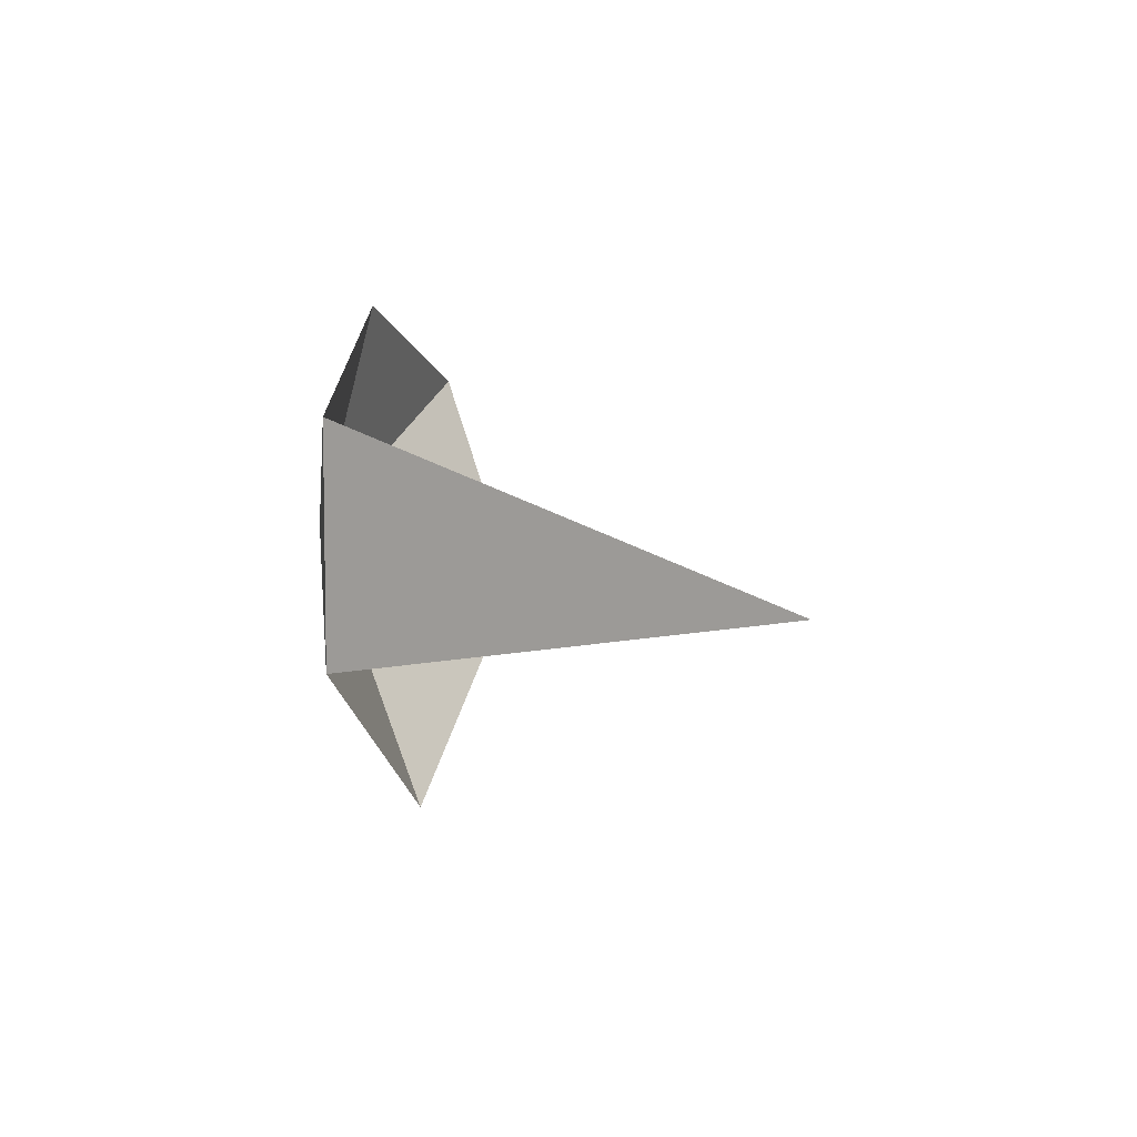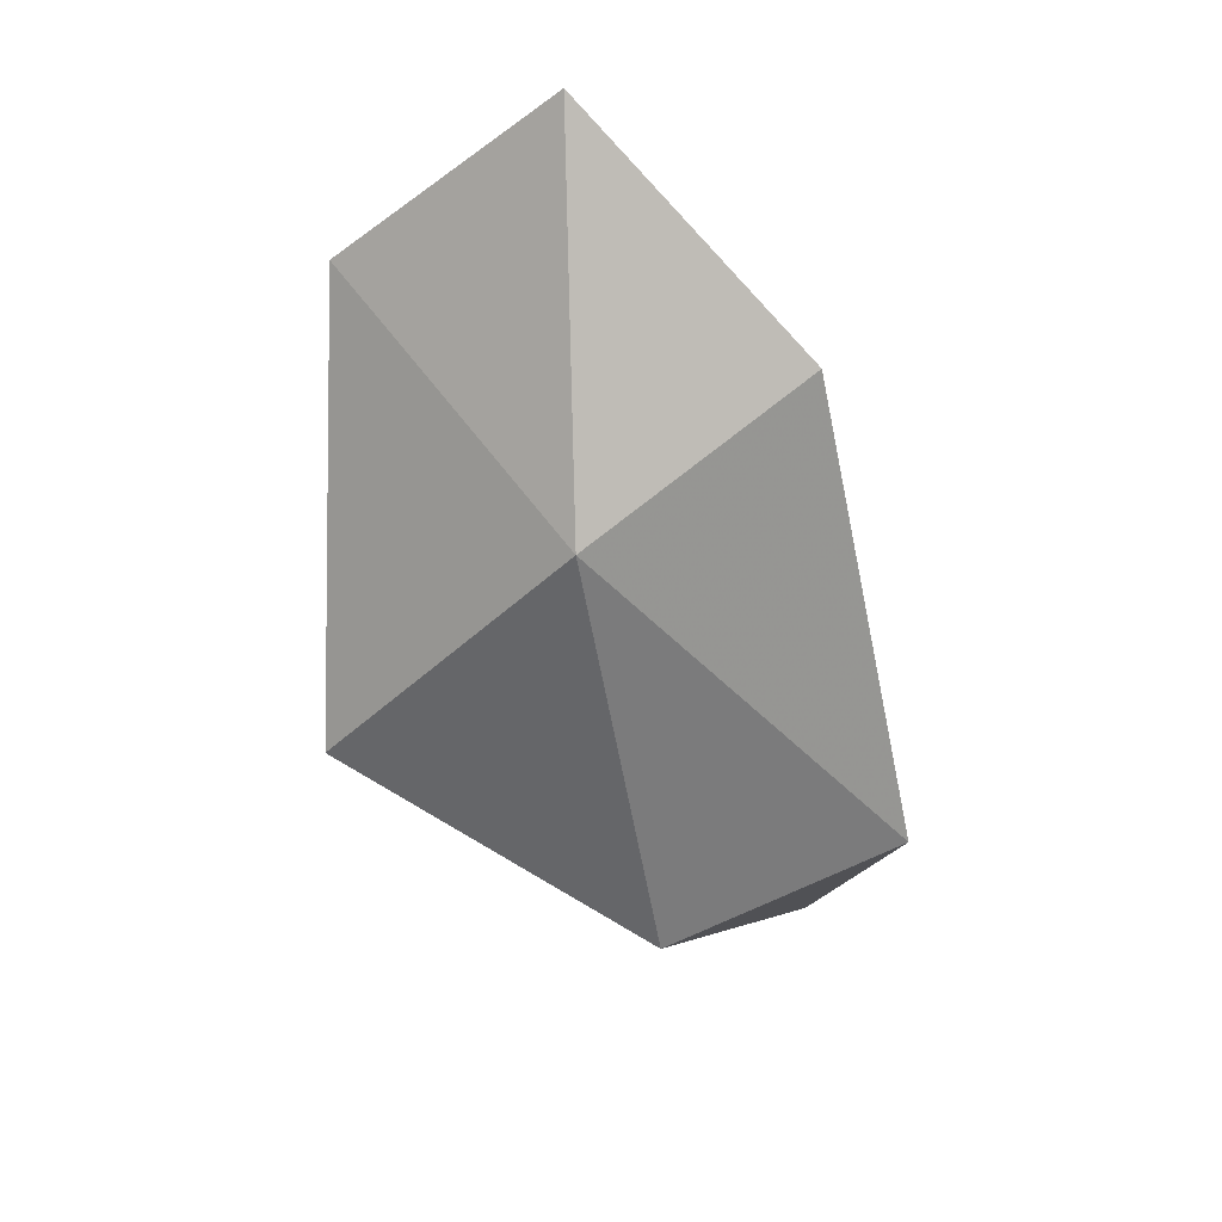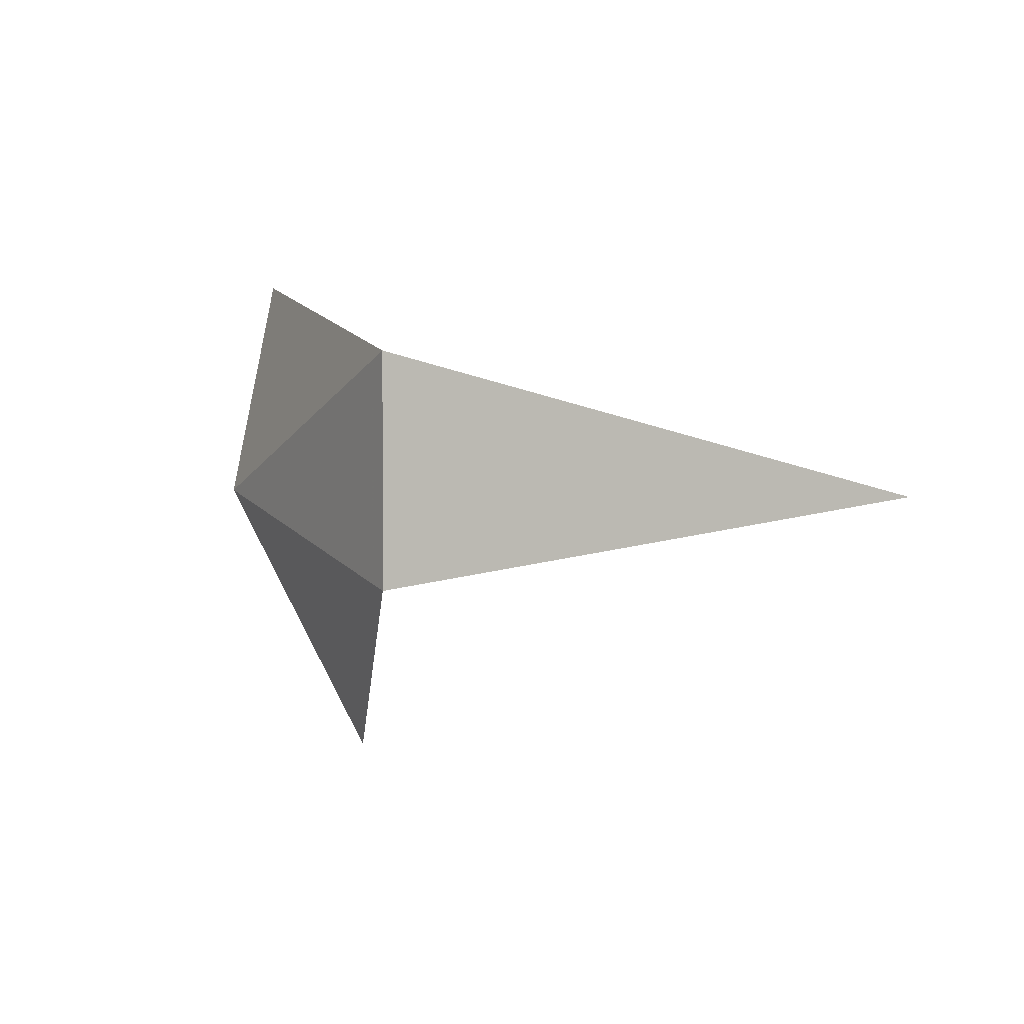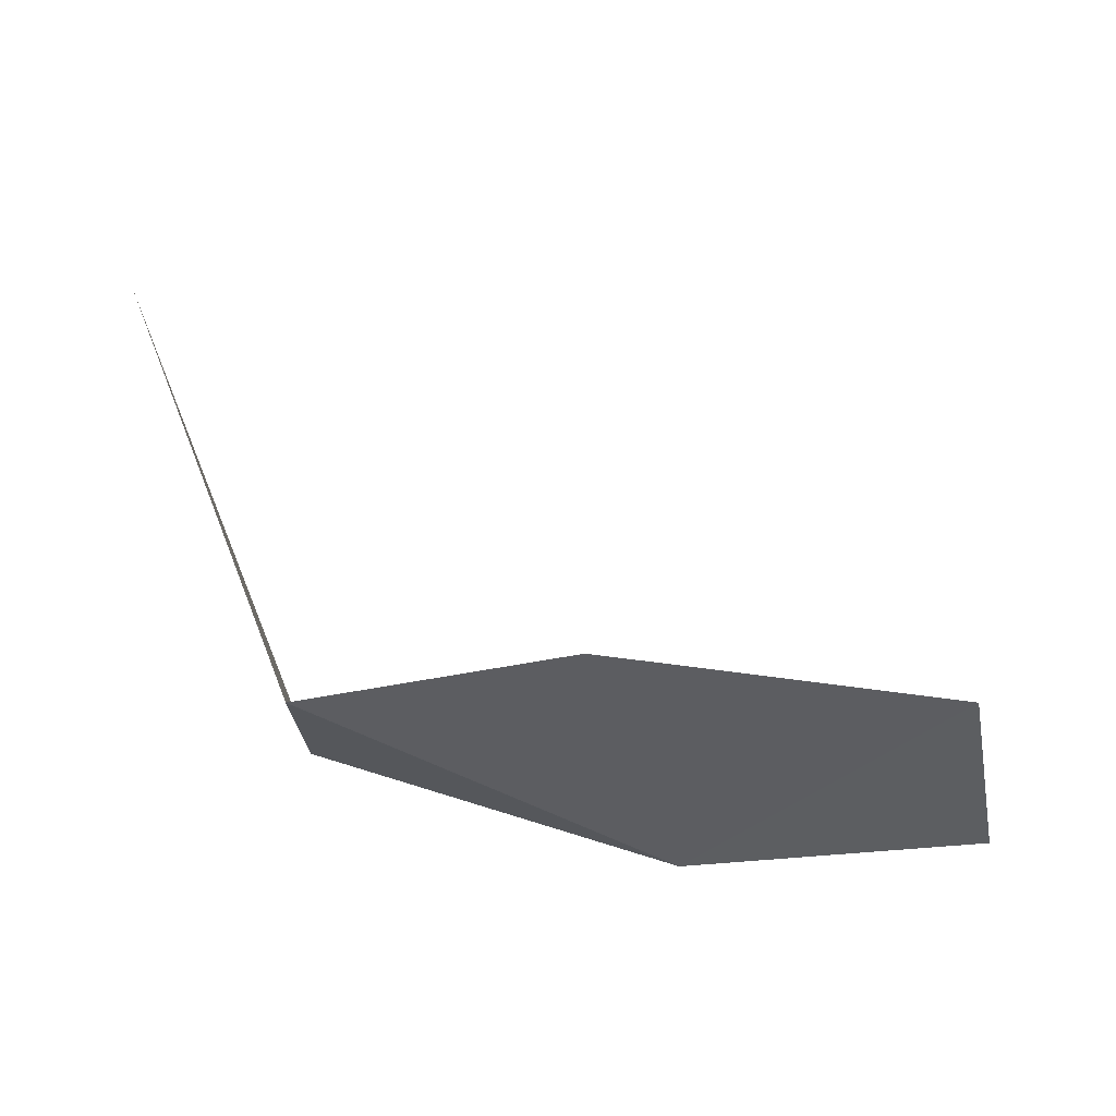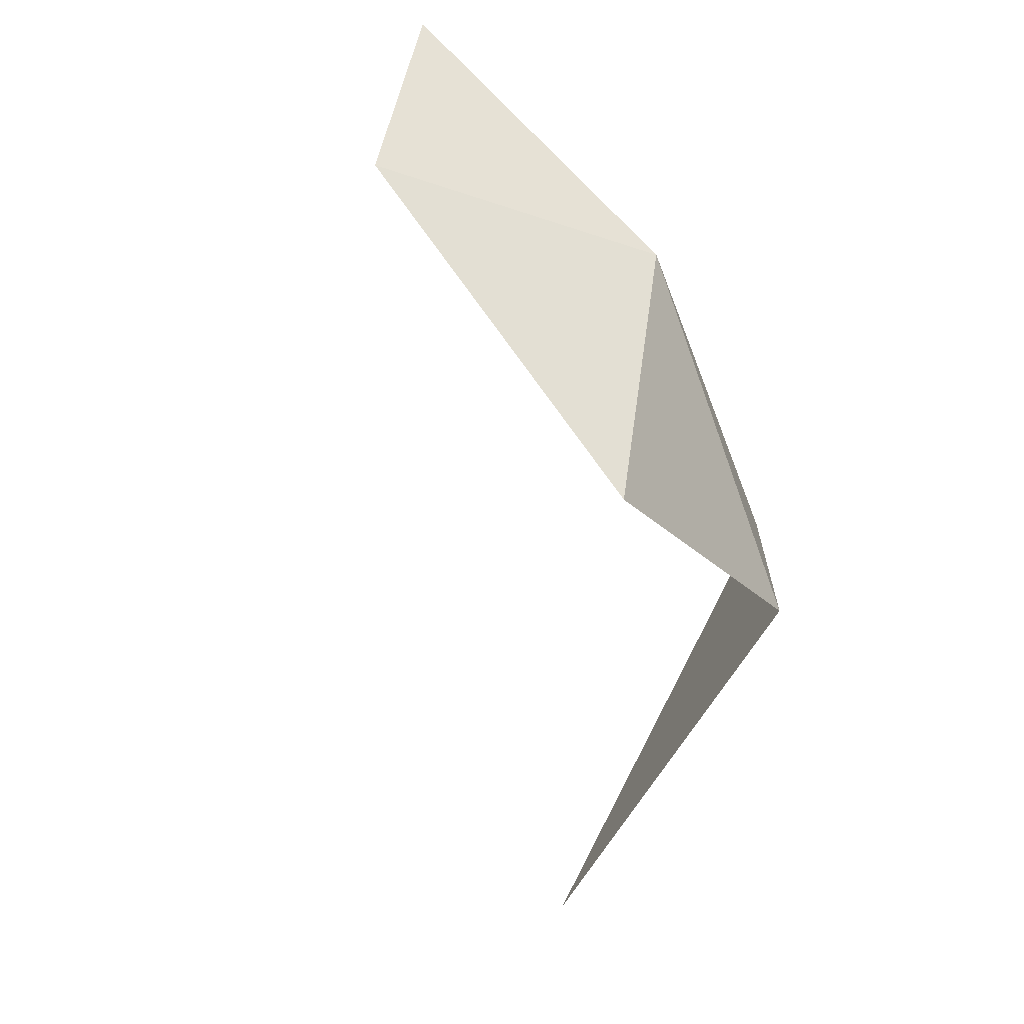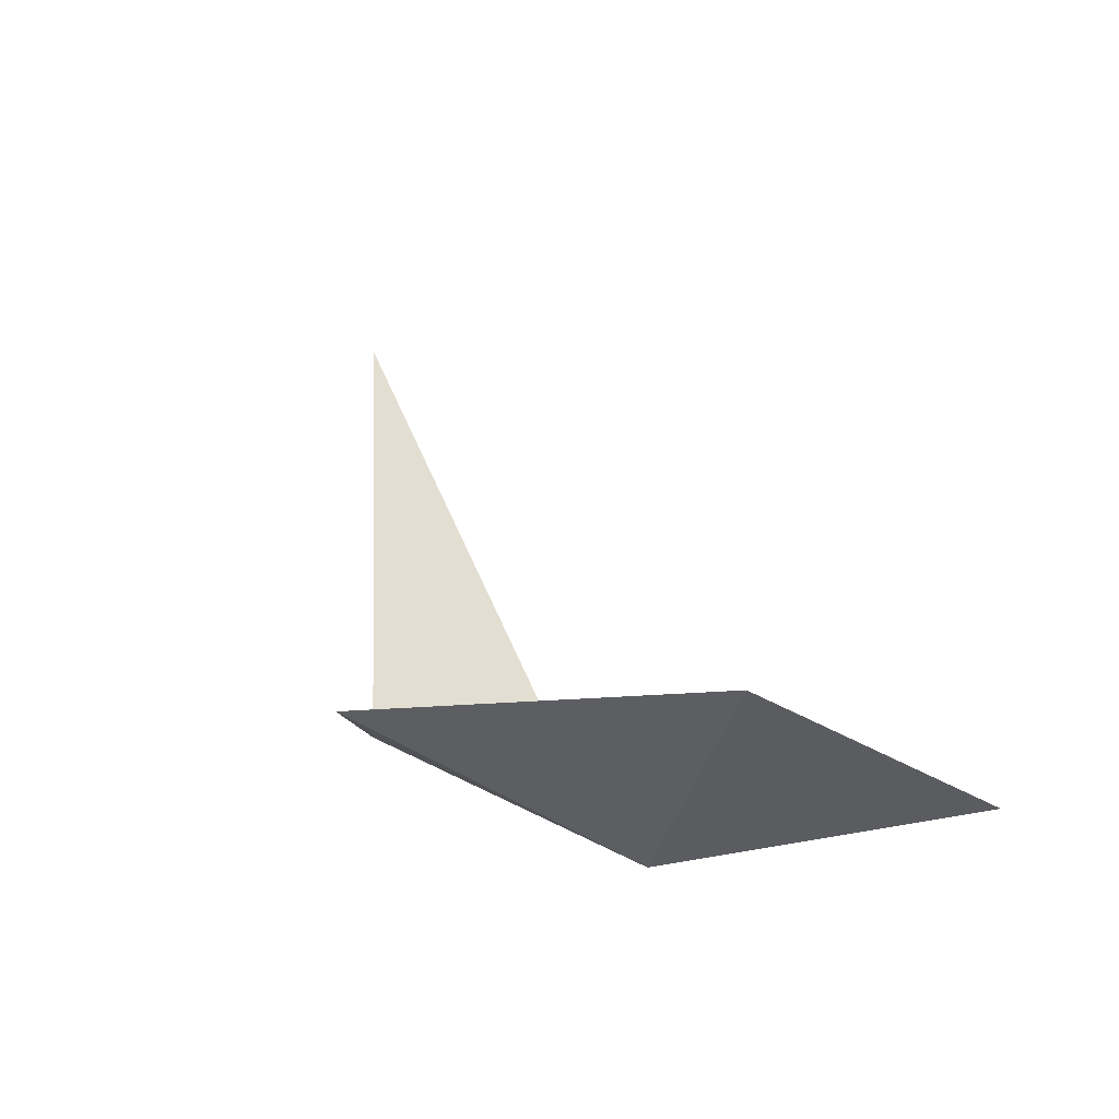
<metadata>
{"format":"obj","ext":"obj","renderer":"f3d","projection":"perspective","resolution":1024,"background":"white","views":[{"elev":7.2,"azim":-76.2,"up":"+Y"},{"elev":-76.8,"azim":114.6,"up":"+Z"},{"elev":1.4,"azim":-98.1,"up":"+Y"},{"elev":-16.7,"azim":0.0,"up":"+Z"},{"elev":-66.5,"azim":130.9,"up":"+Y"},{"elev":-8.4,"azim":57.6,"up":"+Z"}]}
</metadata>
<code>
v -0.3125 0.1875 -0.1875
v -0.25 0.1562 -0.3438
v -0.25 0.2344 -0.3438
v -0.125 0.1875 -0.3906
v -0.1094 0.2656 -0.375
v -0.01562 0.2344 -0.375
v -0.03125 0.1562 -0.3438
v -0.1562 0.09375 -0.3438
f 1 2 3
f 3 2 4
f 3 4 5
f 5 4 6
f 6 4 7
f 7 4 8
f 8 4 2

</code>
